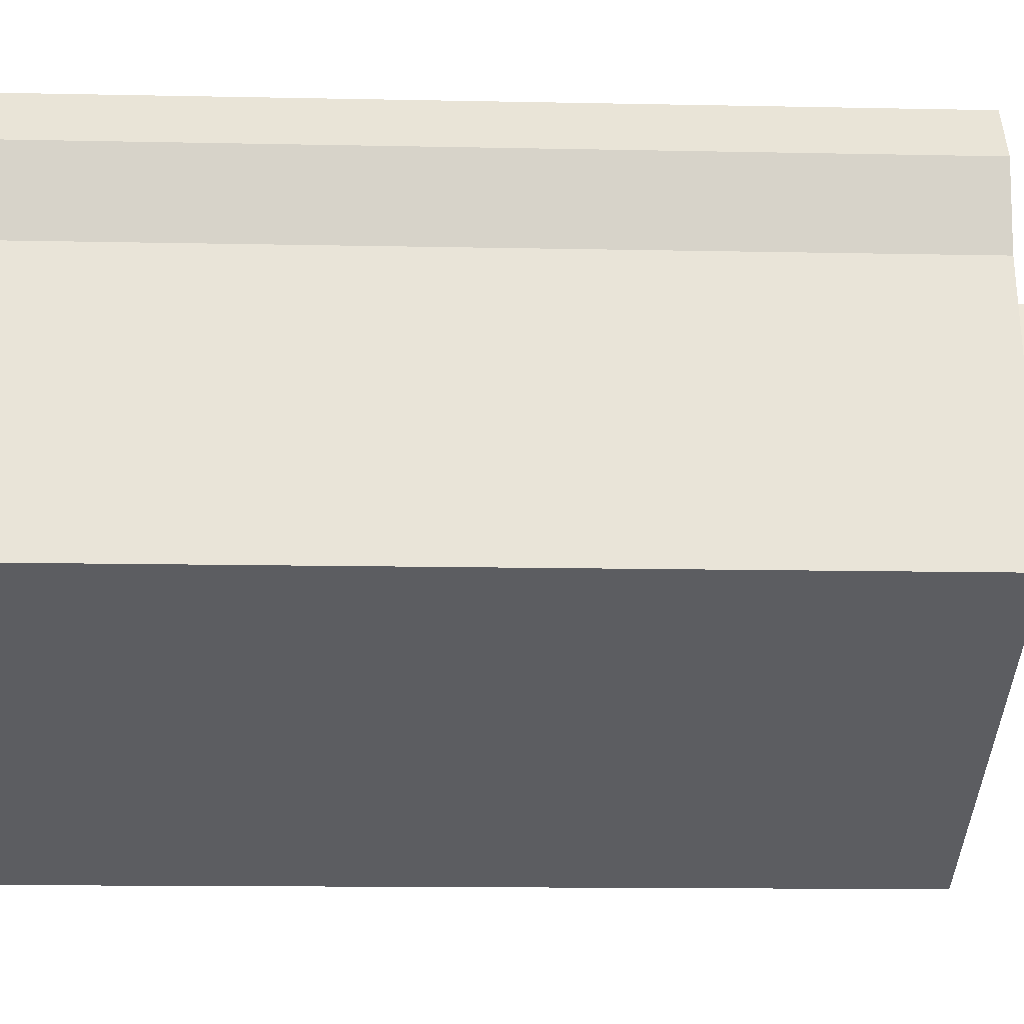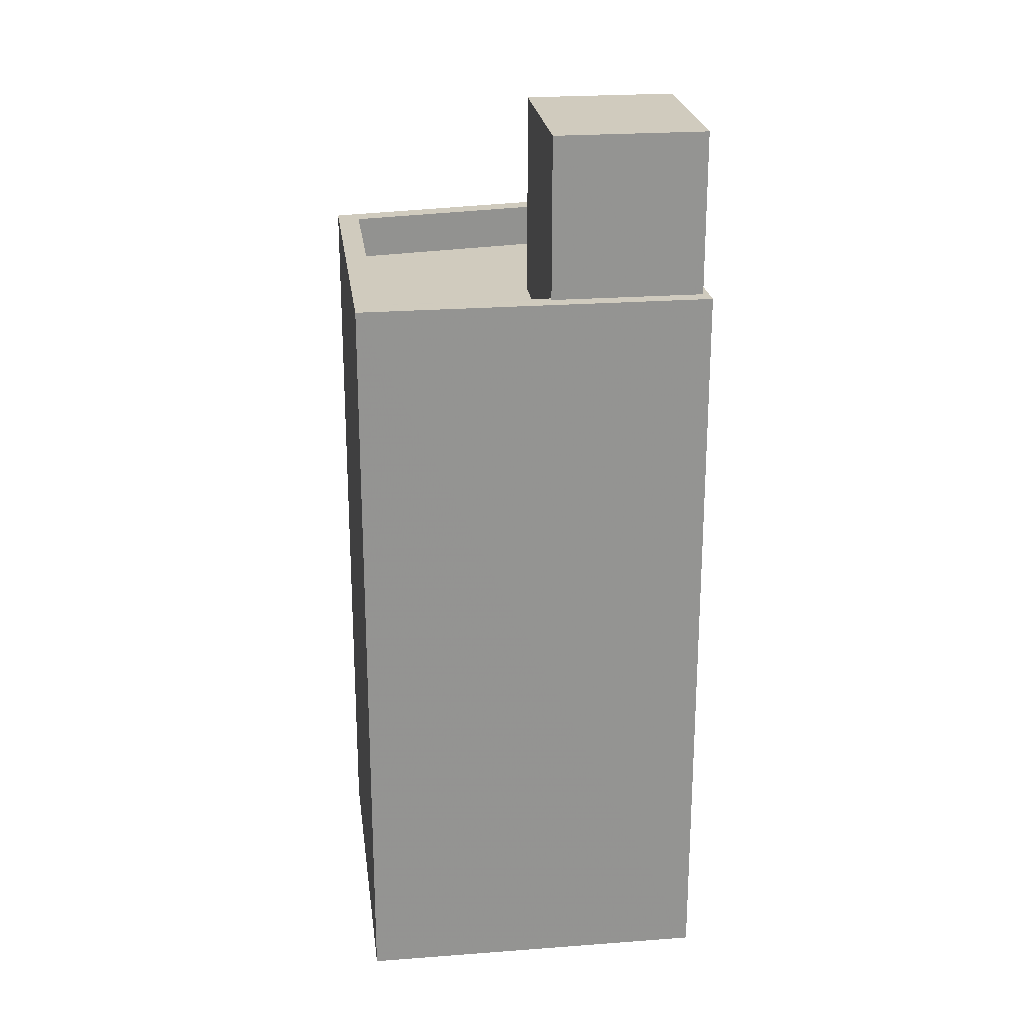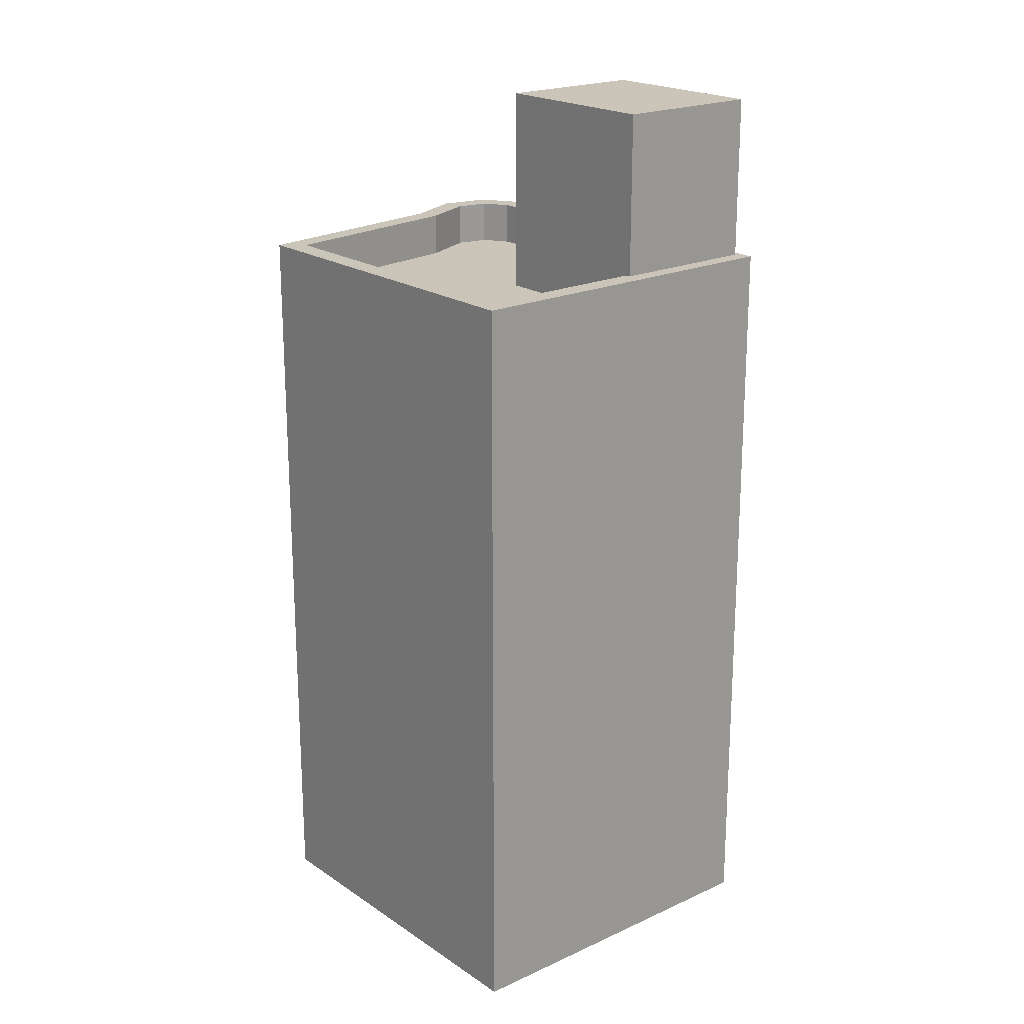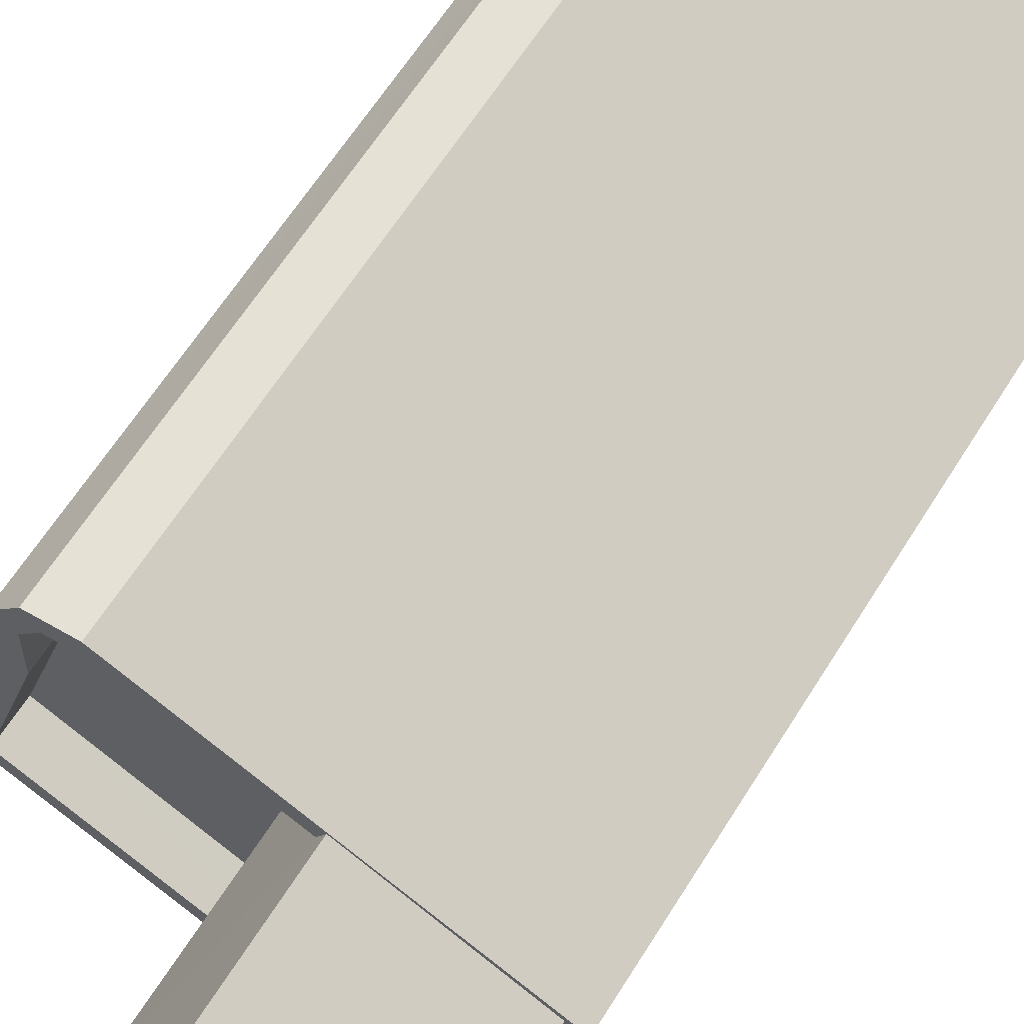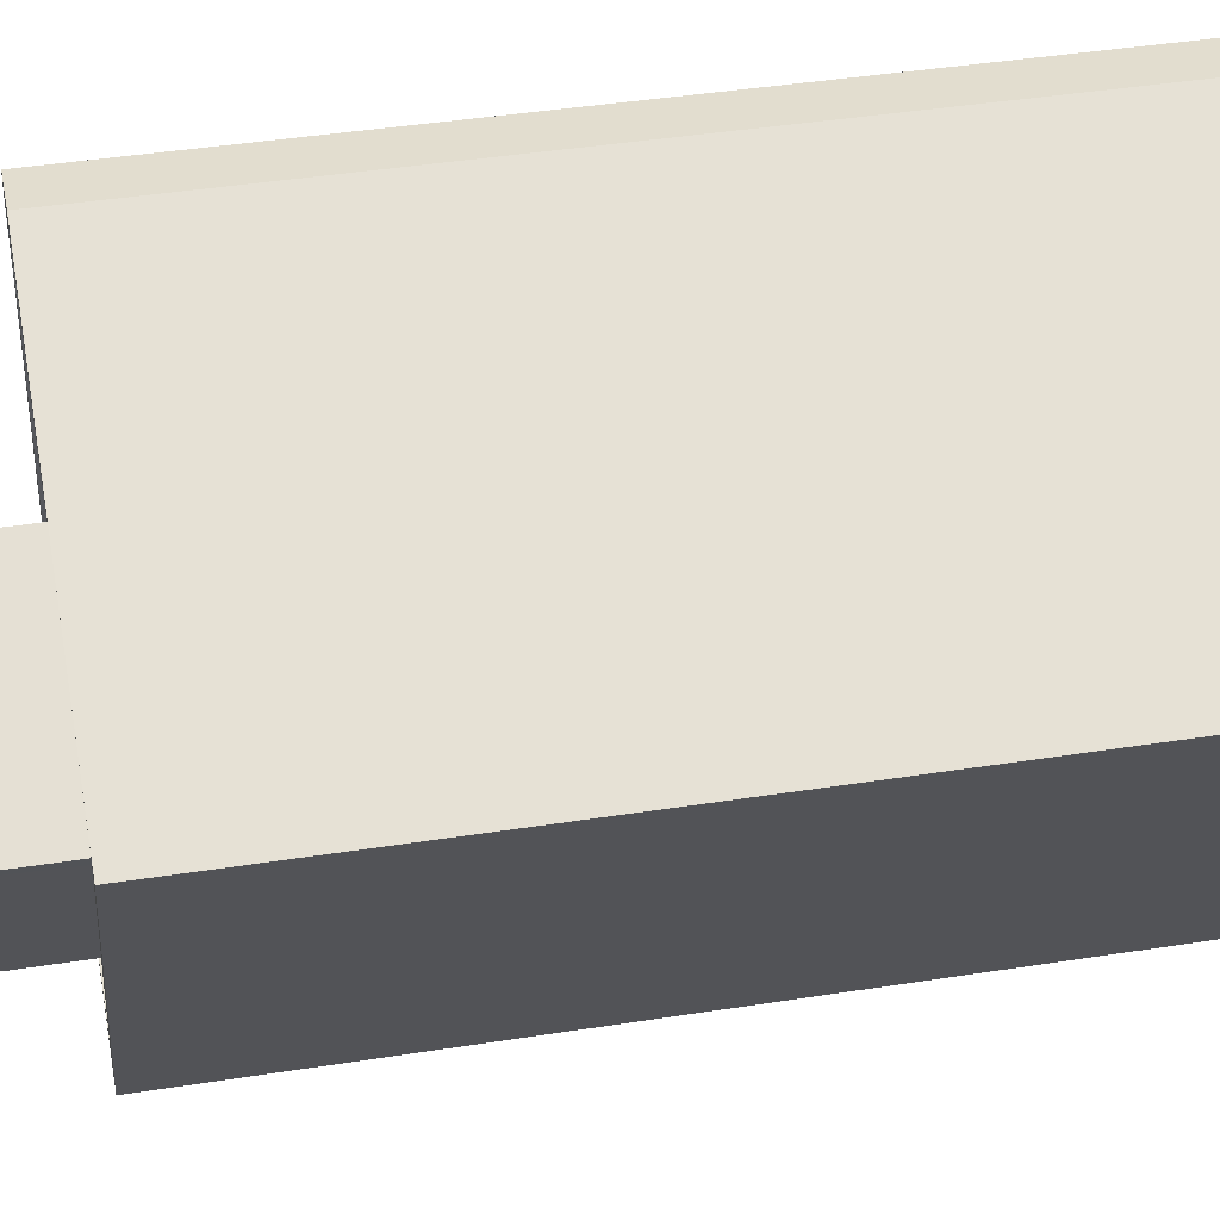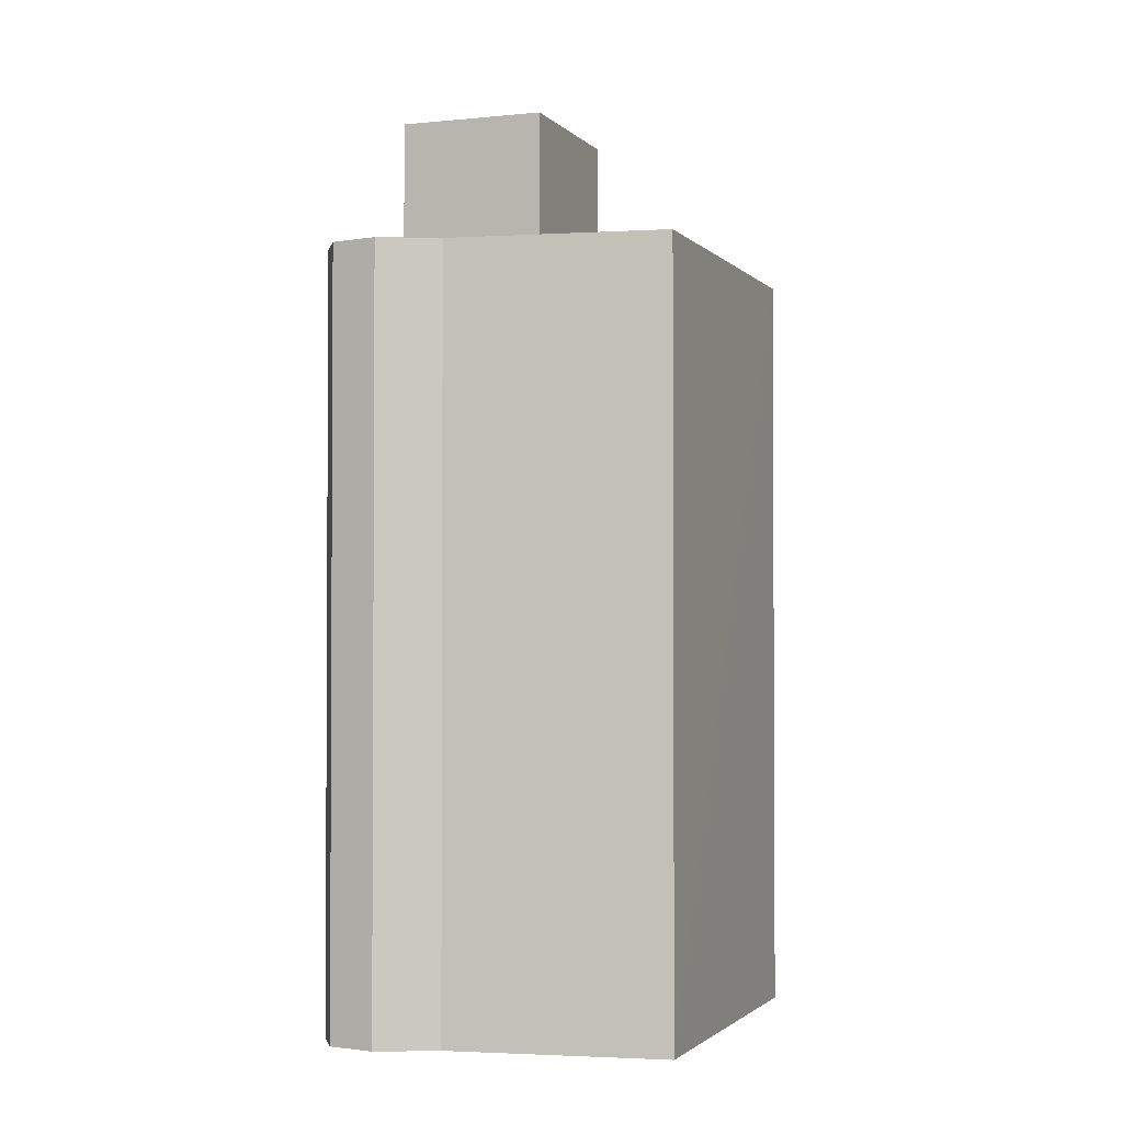
<metadata>
{"format":"obj","ext":"obj","renderer":"f3d","projection":"perspective","resolution":1024,"background":"white","views":[{"elev":-10.6,"azim":-93.3,"up":"+Y"},{"elev":23.5,"azim":56.7,"up":"+Z"},{"elev":20.5,"azim":24.2,"up":"+Z"},{"elev":63.6,"azim":32.1,"up":"+Y"},{"elev":41.0,"azim":79.1,"up":"+Y"},{"elev":-2.0,"azim":-95.9,"up":"+Z"}]}
</metadata>
<code>
v -1.183e+04 -3.733e+04 15.92
v -1.182e+04 -3.733e+04 15.92
v -1.182e+04 -3.734e+04 15.92
v -1.182e+04 -3.733e+04 15.92
v -1.182e+04 -3.733e+04 15.92
v -1.182e+04 -3.733e+04 15.92
v -1.182e+04 -3.733e+04 15.92
v -1.182e+04 -3.734e+04 30.64
v -1.182e+04 -3.733e+04 30.64
v -1.182e+04 -3.733e+04 30.64
v -1.182e+04 -3.733e+04 30.64
v -1.182e+04 -3.733e+04 30.64
v -1.182e+04 -3.733e+04 30.64
v -1.182e+04 -3.733e+04 30.64
v -1.182e+04 -3.733e+04 30.64
v -1.182e+04 -3.733e+04 30.64
v -1.182e+04 -3.734e+04 31.54
v -1.182e+04 -3.734e+04 31.54
v -1.183e+04 -3.733e+04 31.54
v -1.182e+04 -3.733e+04 31.54
v -1.182e+04 -3.733e+04 31.54
v -1.182e+04 -3.733e+04 31.54
v -1.182e+04 -3.733e+04 31.54
v -1.182e+04 -3.733e+04 31.54
v -1.182e+04 -3.733e+04 31.54
v -1.182e+04 -3.733e+04 31.54
v -1.182e+04 -3.733e+04 31.54
v -1.182e+04 -3.733e+04 31.54
v -1.182e+04 -3.733e+04 31.54
v -1.182e+04 -3.733e+04 31.54
v -1.182e+04 -3.733e+04 31.54
v -1.182e+04 -3.733e+04 31.54
v -1.182e+04 -3.733e+04 31.54
v -1.182e+04 -3.733e+04 31.54
v -1.182e+04 -3.733e+04 31.54
v -1.182e+04 -3.733e+04 34.89
v -1.182e+04 -3.733e+04 34.89
v -1.182e+04 -3.733e+04 34.89
v -1.182e+04 -3.733e+04 34.89
f 1 2 3
f 3 2 4
f 4 2 5
f 5 2 6
f 5 6 7
f 8 9 10
f 8 11 9
f 12 13 14
f 10 9 13
f 15 12 14
f 14 13 16
f 13 9 16
f 17 18 19
f 20 21 22
f 22 23 24
f 25 23 19
f 26 27 28
f 28 29 30
f 20 26 21
f 19 18 25
f 31 32 27
f 25 33 23
f 27 29 28
f 23 33 24
f 31 26 20
f 20 22 24
f 31 27 26
f 28 34 17
f 17 34 18
f 28 30 34
f 18 34 35
f 36 37 38
f 36 39 37
f 18 8 10
f 25 18 10
f 25 10 13
f 33 25 13
f 33 13 12
f 24 33 12
f 24 12 15
f 20 24 15
f 20 15 14
f 31 20 14
f 32 31 14
f 16 32 14
f 11 8 18
f 35 11 18
f 19 2 1
f 19 23 2
f 23 6 2
f 23 22 6
f 22 7 6
f 22 21 7
f 21 5 7
f 21 26 5
f 5 28 4
f 5 26 28
f 4 17 3
f 4 28 17
f 17 1 3
f 17 19 1
f 27 38 37
f 29 27 37
f 37 39 30
f 37 30 29
f 39 34 30
f 9 35 36
f 36 35 39
f 9 11 35
f 39 35 34
f 16 9 32
f 27 32 38
f 38 32 36
f 32 9 36

</code>
